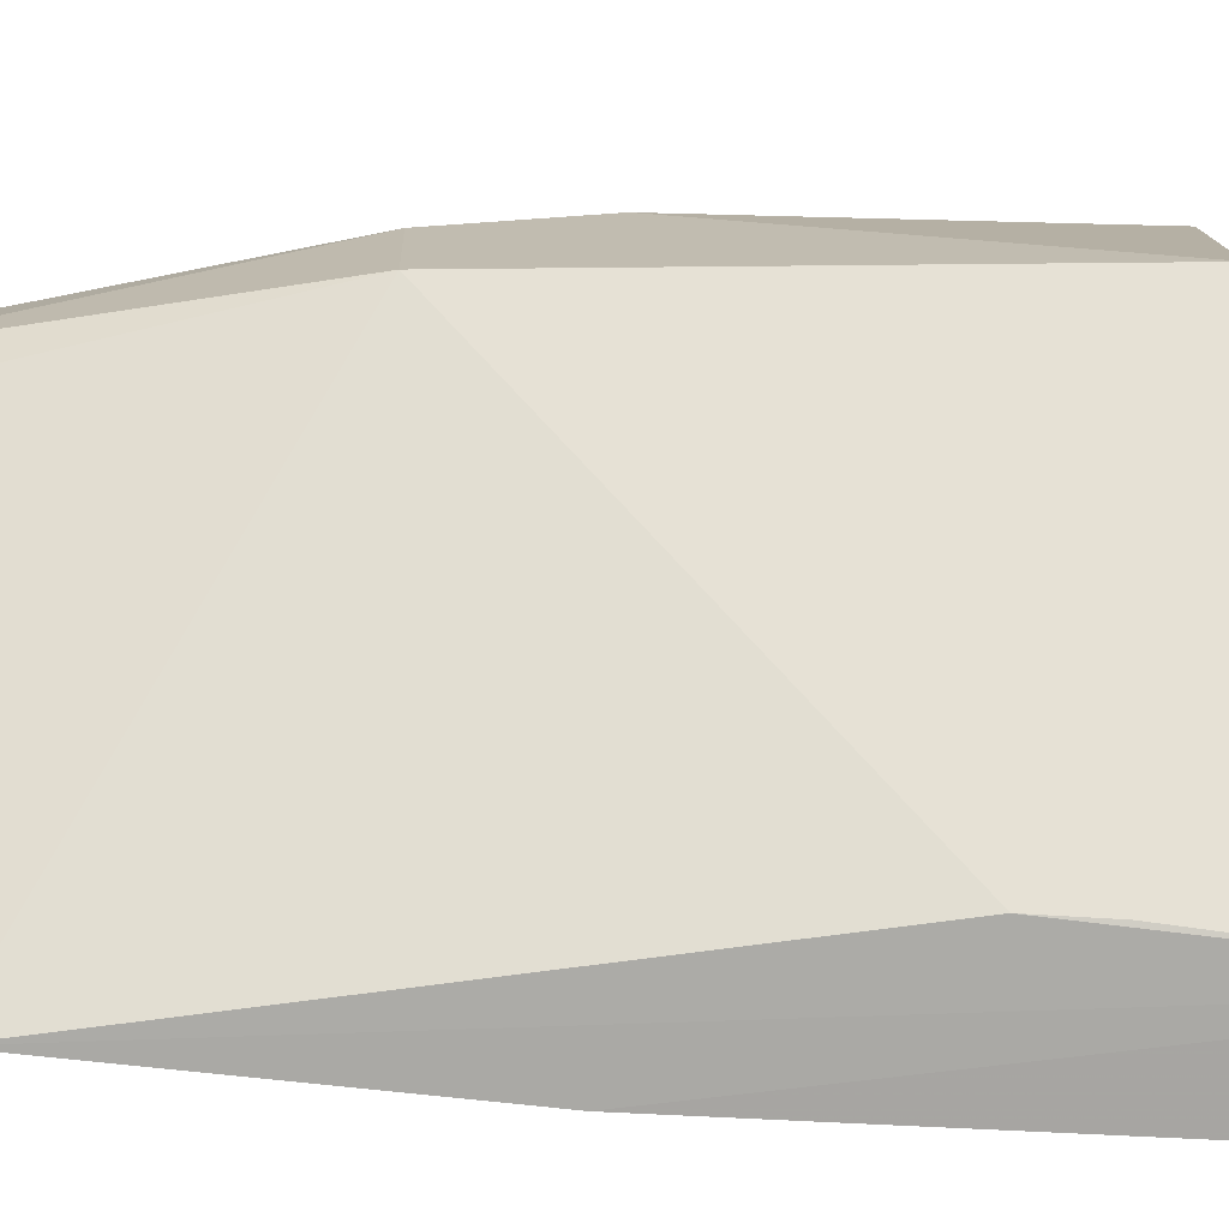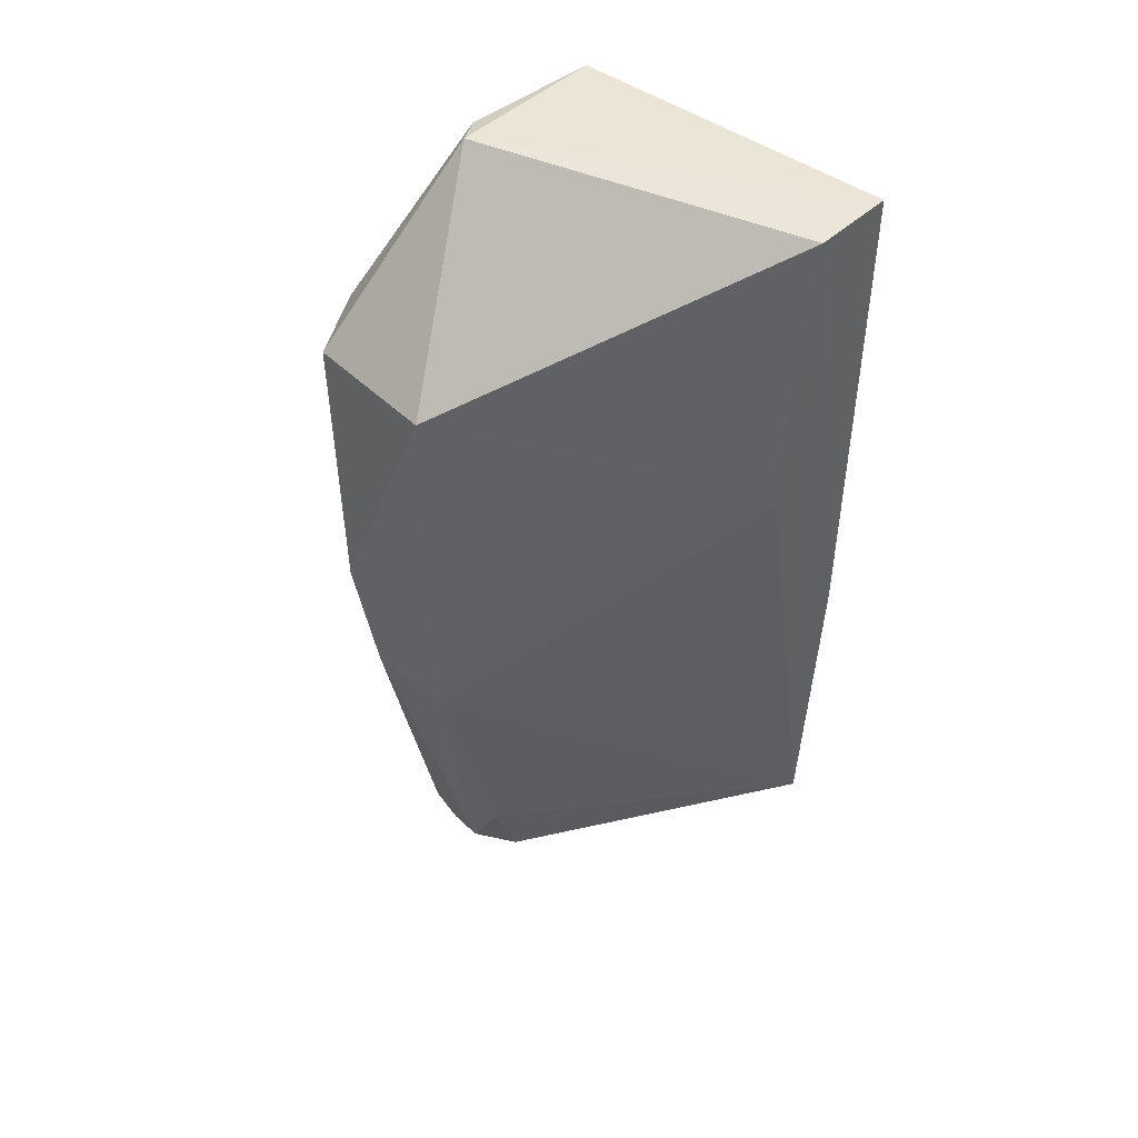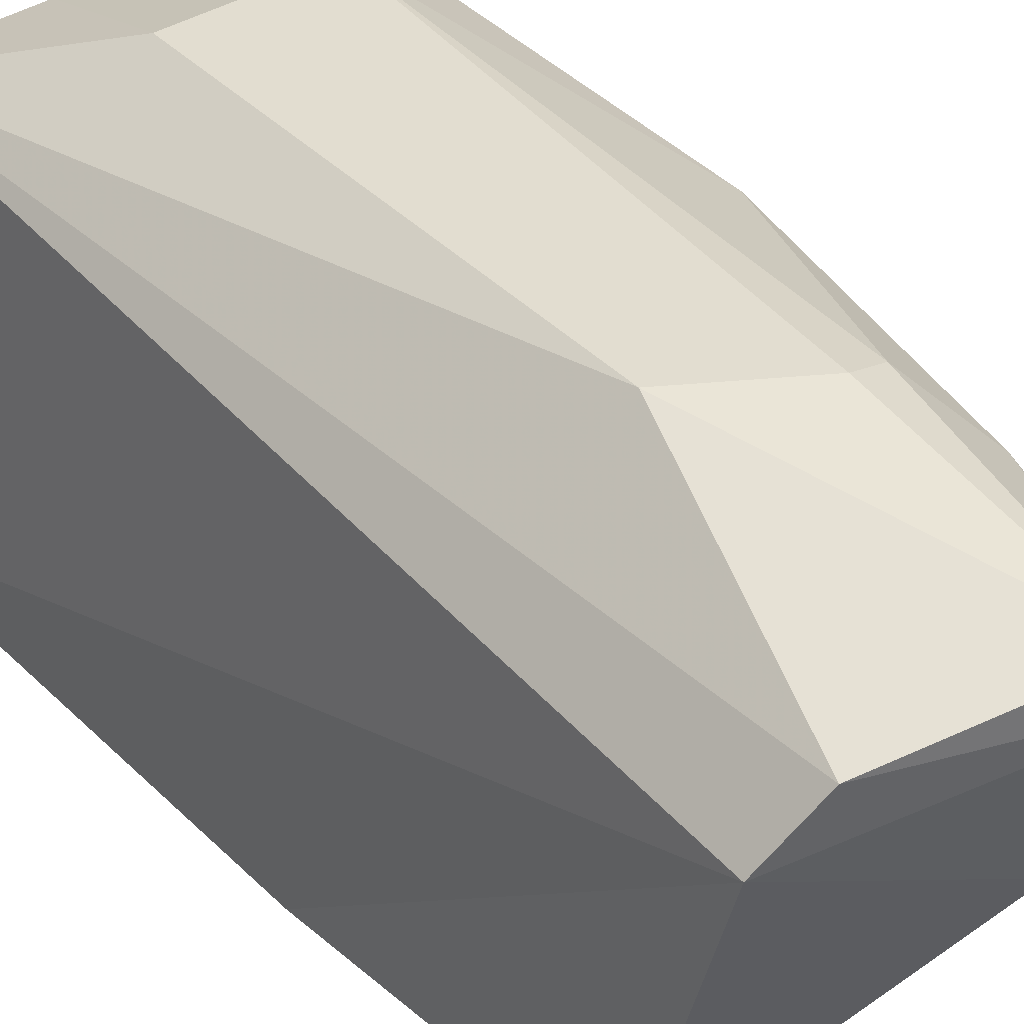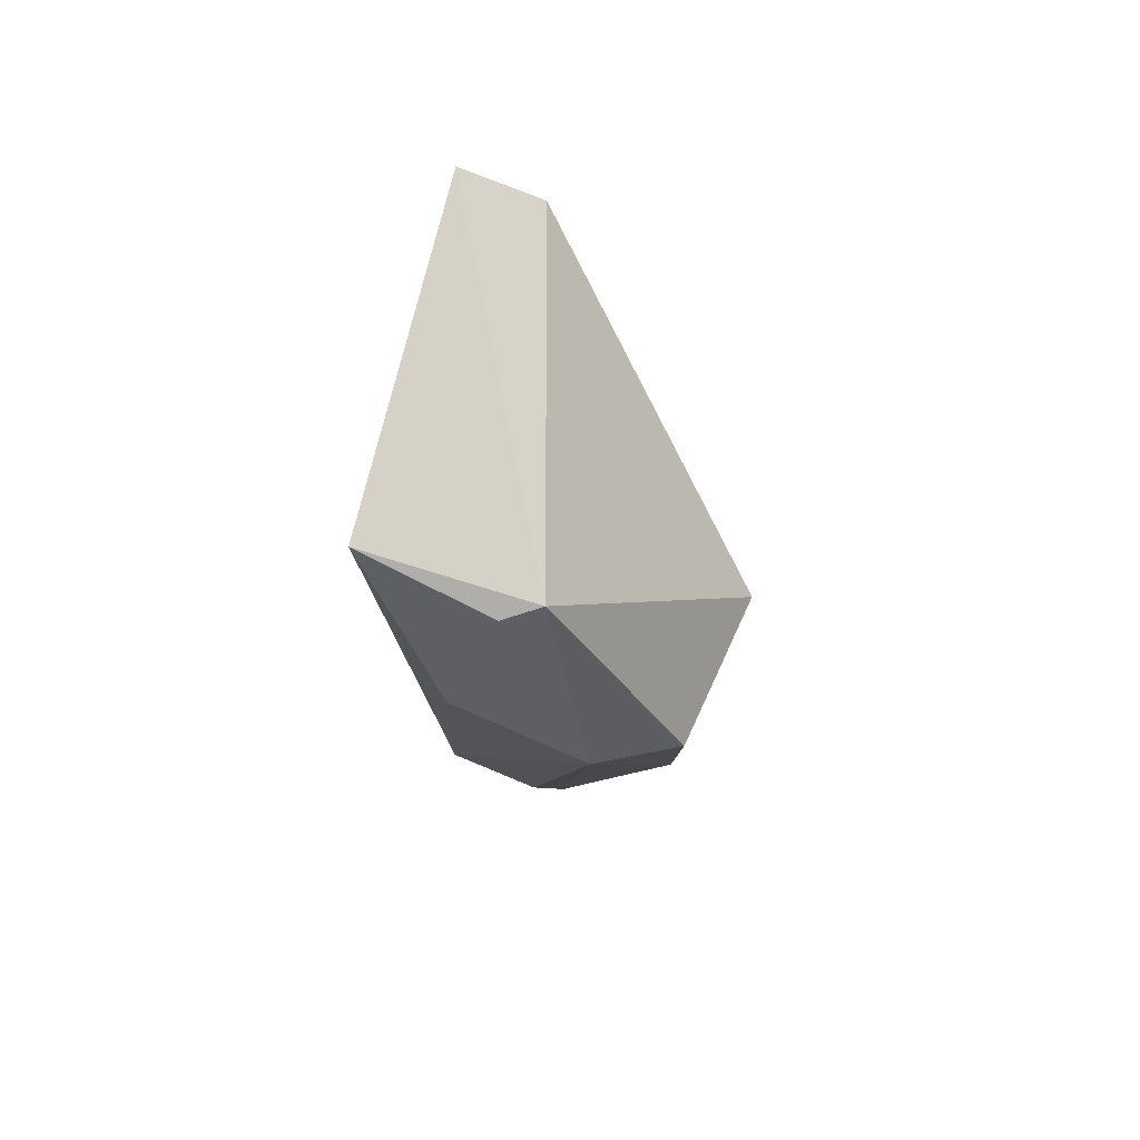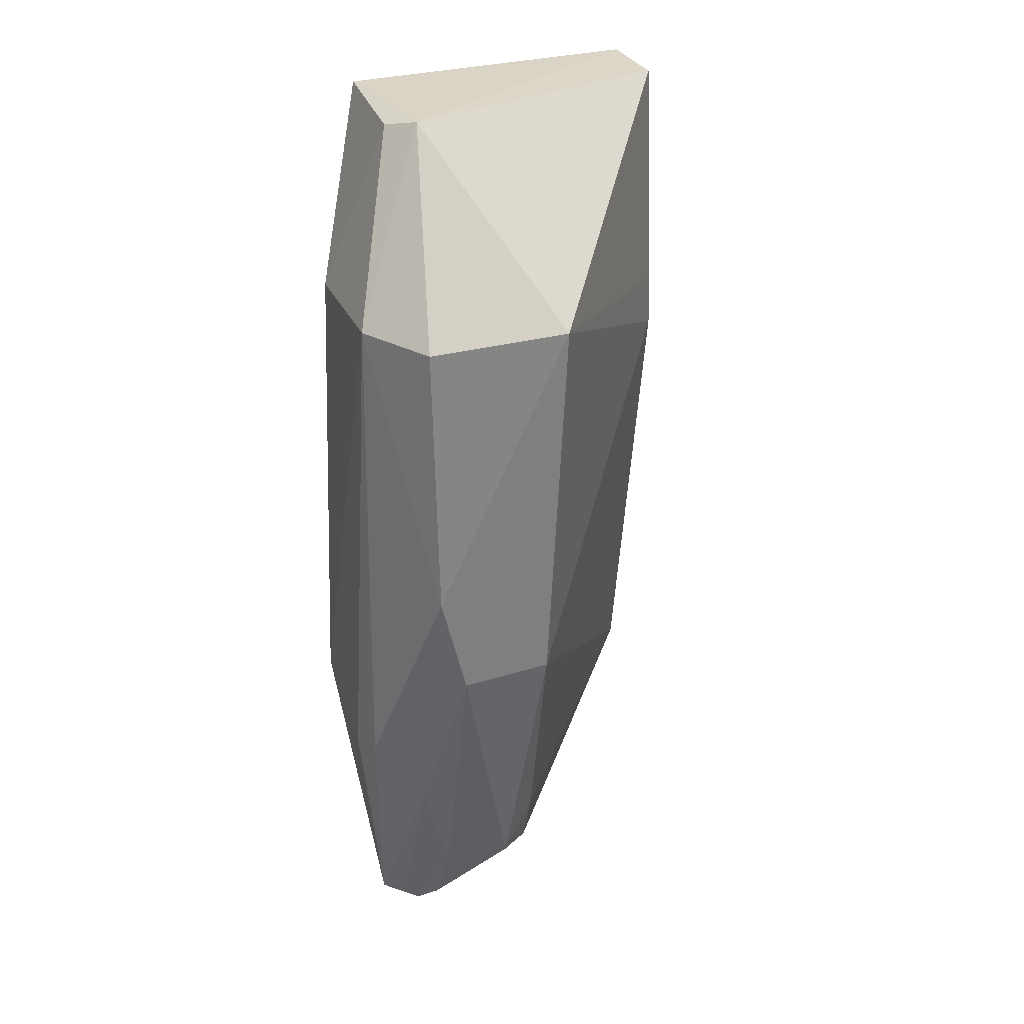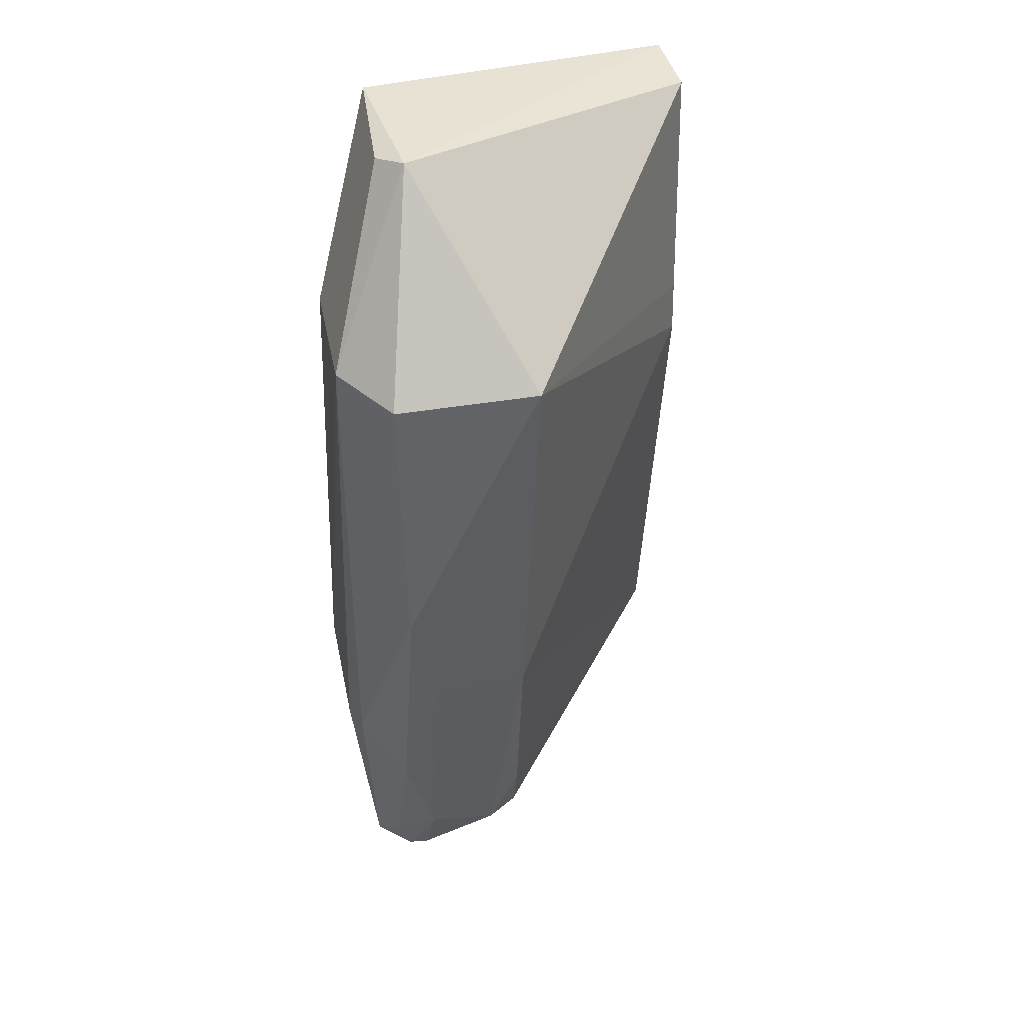
<metadata>
{"format":"obj","ext":"obj","renderer":"f3d","projection":"perspective","resolution":1024,"background":"white","views":[{"elev":-73.9,"azim":88.2,"up":"+Z"},{"elev":44.4,"azim":135.4,"up":"+Y"},{"elev":35.8,"azim":-37.0,"up":"+Z"},{"elev":80.0,"azim":20.2,"up":"+Y"},{"elev":28.1,"azim":66.4,"up":"+Y"},{"elev":39.4,"azim":75.8,"up":"+Y"}]}
</metadata>
<code>
v 0.03523 0.004397 0.07437
v 0.03689 -0.005672 0.07235
v 0.03734 0.004396 0.06962
v 0.0284 0.008899 0.06399
v 0.02866 -0.01303 0.07151
v 0.02915 -0.01032 0.06402
v 0.03339 0.009025 0.07208
v 0.03704 0.004274 0.07326
v 0.03345 -0.0147 0.07378
v 0.03534 -0.01143 0.06971
v 0.03108 0.001486 0.06405
v 0.02861 -0.003086 0.06398
v 0.03042 0.008766 0.06399
v 0.02925 0.009066 0.07231
v 0.03703 -0.002891 0.07308
v 0.03323 -0.01364 0.06958
v 0.03686 -0.005628 0.06993
v 0.03523 -0.01278 0.07234
v 0.03103 0.002841 0.06407
v 0.03259 0.008821 0.07266
v 0.03138 -0.007557 0.07447
v 0.03451 -0.00876 0.07425
v 0.0341 -0.01494 0.07292
v 0.03466 -0.01313 0.06964
v 0.0355 -0.01009 0.07316
v 0.03541 -0.01289 0.07056
v 0.03179 0.004461 0.07418
v 0.02968 -0.01347 0.07279
v 0.0337 -0.008913 0.07449
v 0.03402 -0.0144 0.0733
v 0.03452 -0.01454 0.07246
f 8 7 1
f 8 3 7
f 12 6 5
f 12 5 4
f 13 7 3
f 13 4 7
f 13 12 4
f 13 11 6
f 13 6 12
f 14 7 4
f 14 4 5
f 15 3 8
f 15 8 1
f 16 5 6
f 17 15 2
f 17 3 15
f 17 11 3
f 17 10 6
f 17 6 11
f 19 13 3
f 19 3 11
f 19 11 13
f 20 1 7
f 20 7 14
f 22 15 1
f 23 5 16
f 24 16 6
f 24 6 10
f 24 23 16
f 25 18 2
f 25 2 15
f 25 15 22
f 25 22 9
f 26 17 2
f 26 2 18
f 26 10 17
f 26 24 10
f 27 20 14
f 27 1 20
f 27 21 1
f 27 14 21
f 28 21 14
f 28 14 5
f 28 9 21
f 28 23 9
f 28 5 23
f 29 21 9
f 29 9 22
f 29 22 1
f 29 1 21
f 30 23 18
f 30 18 25
f 30 25 9
f 30 9 23
f 31 26 18
f 31 18 23
f 31 23 24
f 31 24 26

</code>
